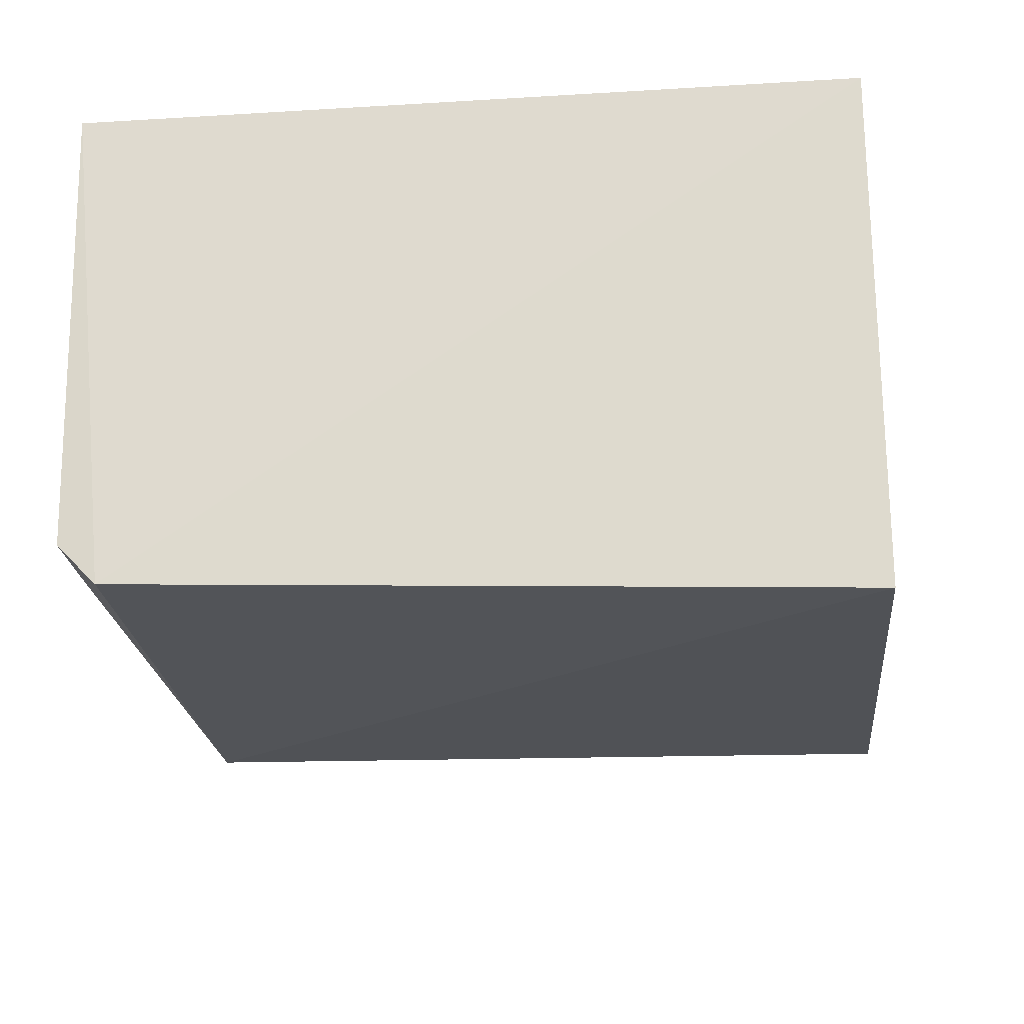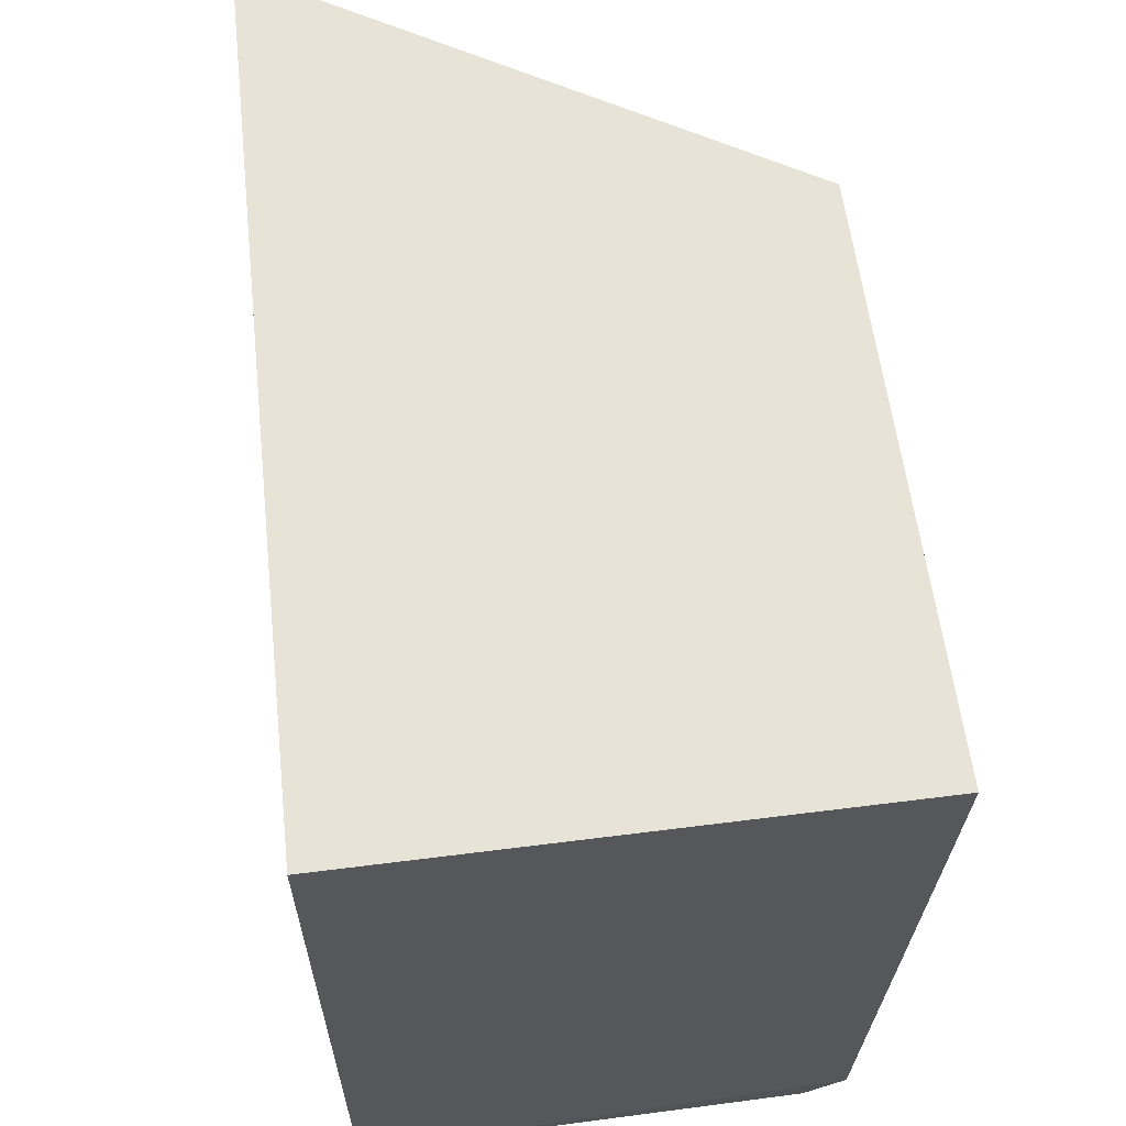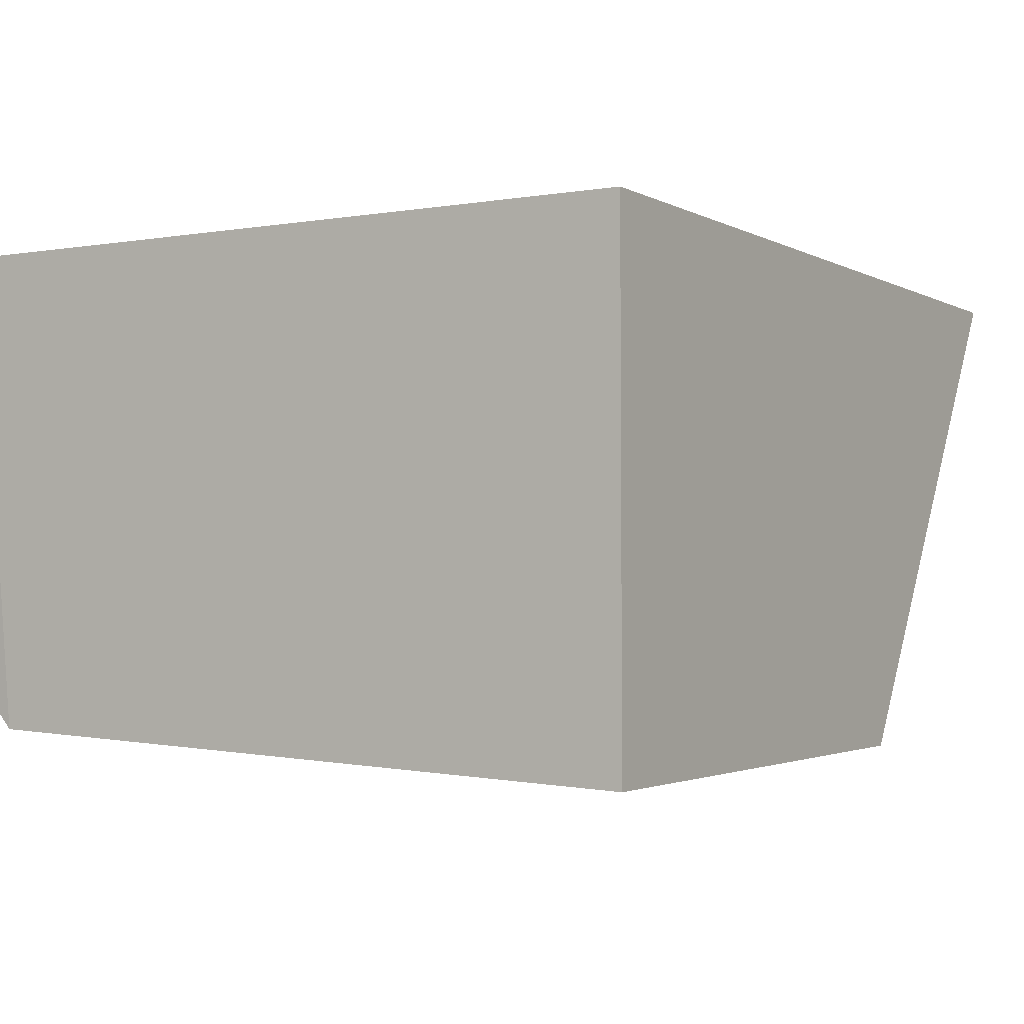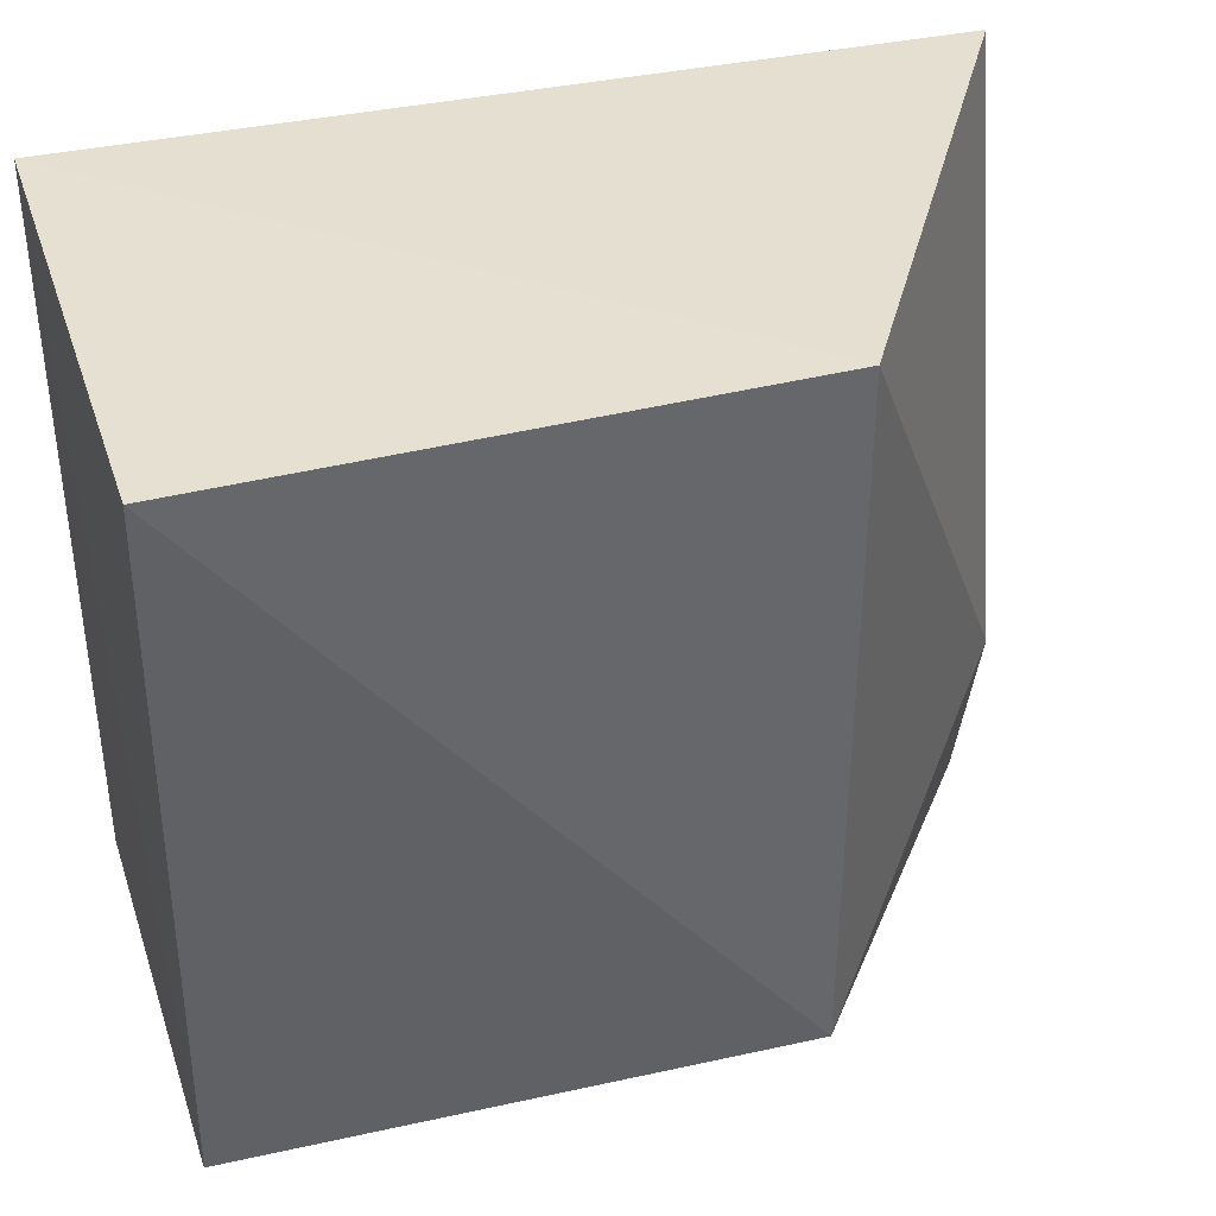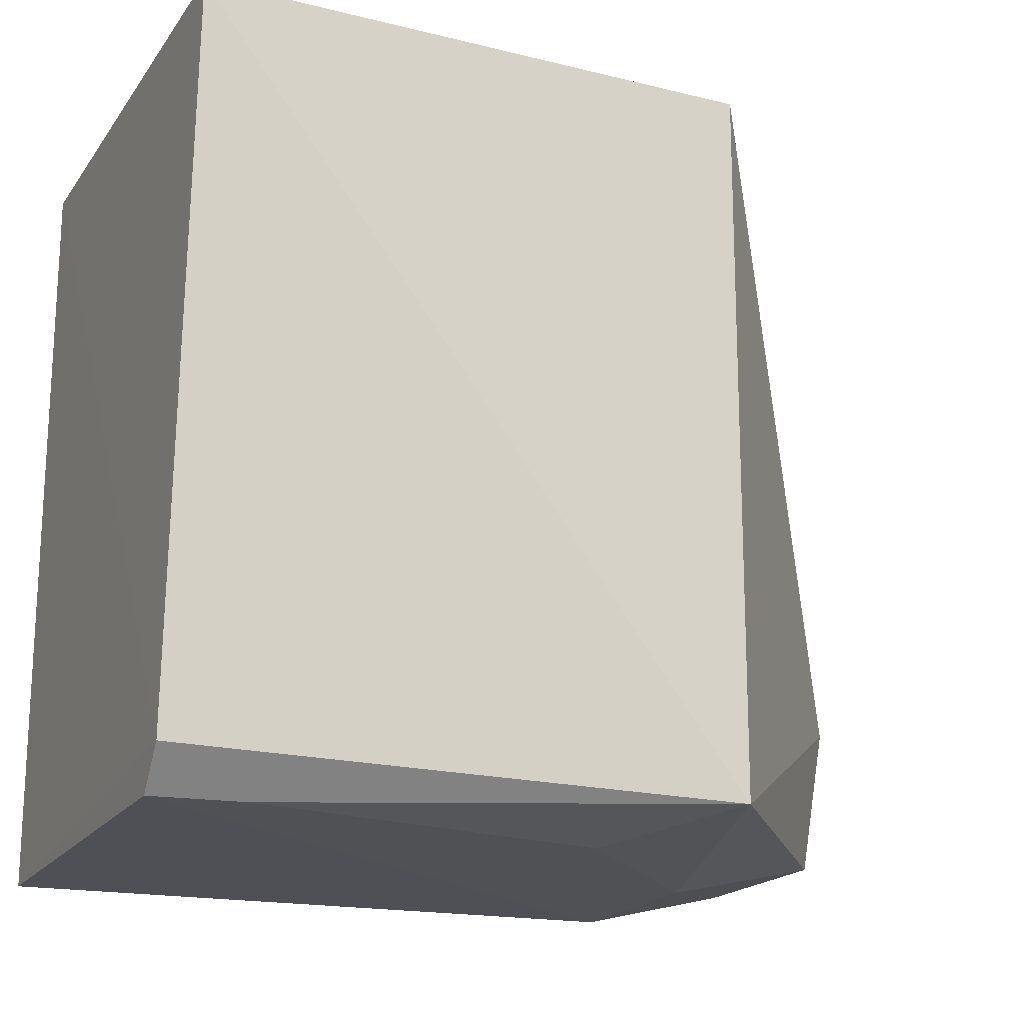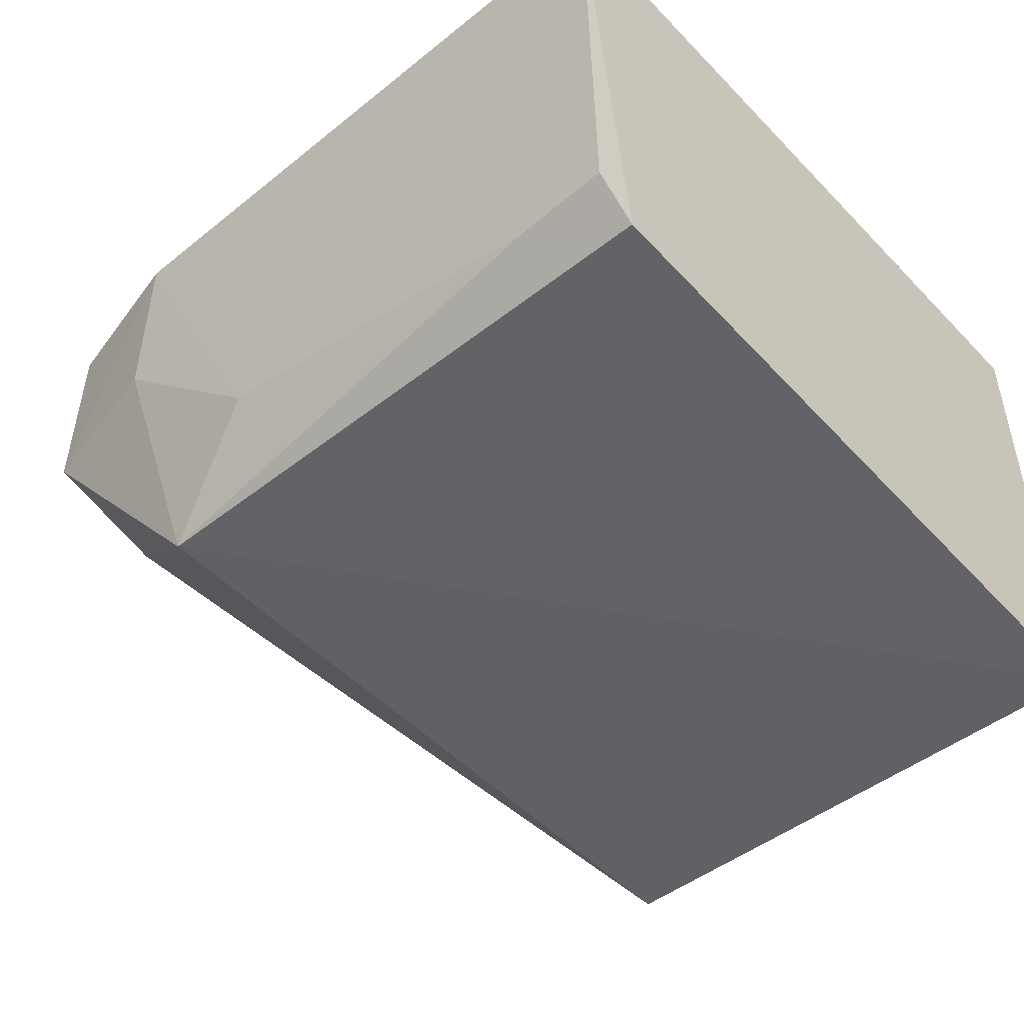
<metadata>
{"format":"obj","ext":"obj","renderer":"f3d","projection":"perspective","resolution":1024,"background":"white","views":[{"elev":-21.8,"azim":96.1,"up":"+Z"},{"elev":62.0,"azim":82.9,"up":"+Y"},{"elev":-2.1,"azim":122.1,"up":"+Z"},{"elev":37.7,"azim":162.4,"up":"+Y"},{"elev":-18.6,"azim":155.4,"up":"+Y"},{"elev":-48.5,"azim":41.4,"up":"+Z"}]}
</metadata>
<code>
v -0.09625 -0.02922 0.02258
v -0.09632 -0.06229 0.02261
v -0.09633 -0.02922 0.000182
v -0.1207 -0.02921 0.00047
v -0.1338 -0.02943 0.02194
v -0.1209 -0.06056 0.0009928
v -0.09626 -0.0602 0.001486
v -0.133 -0.05384 0.02258
v -0.1327 -0.05381 0.01438
v -0.09638 -0.0619 0.003229
v -0.1244 -0.0621 0.02255
v -0.1003 -0.06185 0.003027
v -0.1316 -0.06032 0.01435
v -0.1167 -0.06178 0.00644
v -0.1313 -0.06044 0.02254
v -0.1247 -0.06184 0.01449
f 1 3 4
f 5 1 4
f 6 4 3
f 7 1 2
f 7 3 1
f 7 6 3
f 8 2 1
f 8 1 5
f 9 5 4
f 9 4 6
f 9 8 5
f 10 7 2
f 11 2 8
f 11 10 2
f 12 6 7
f 12 7 10
f 13 9 6
f 13 8 9
f 14 6 12
f 14 12 10
f 14 10 11
f 15 13 11
f 15 11 8
f 15 8 13
f 16 13 6
f 16 6 14
f 16 14 11
f 16 11 13

</code>
